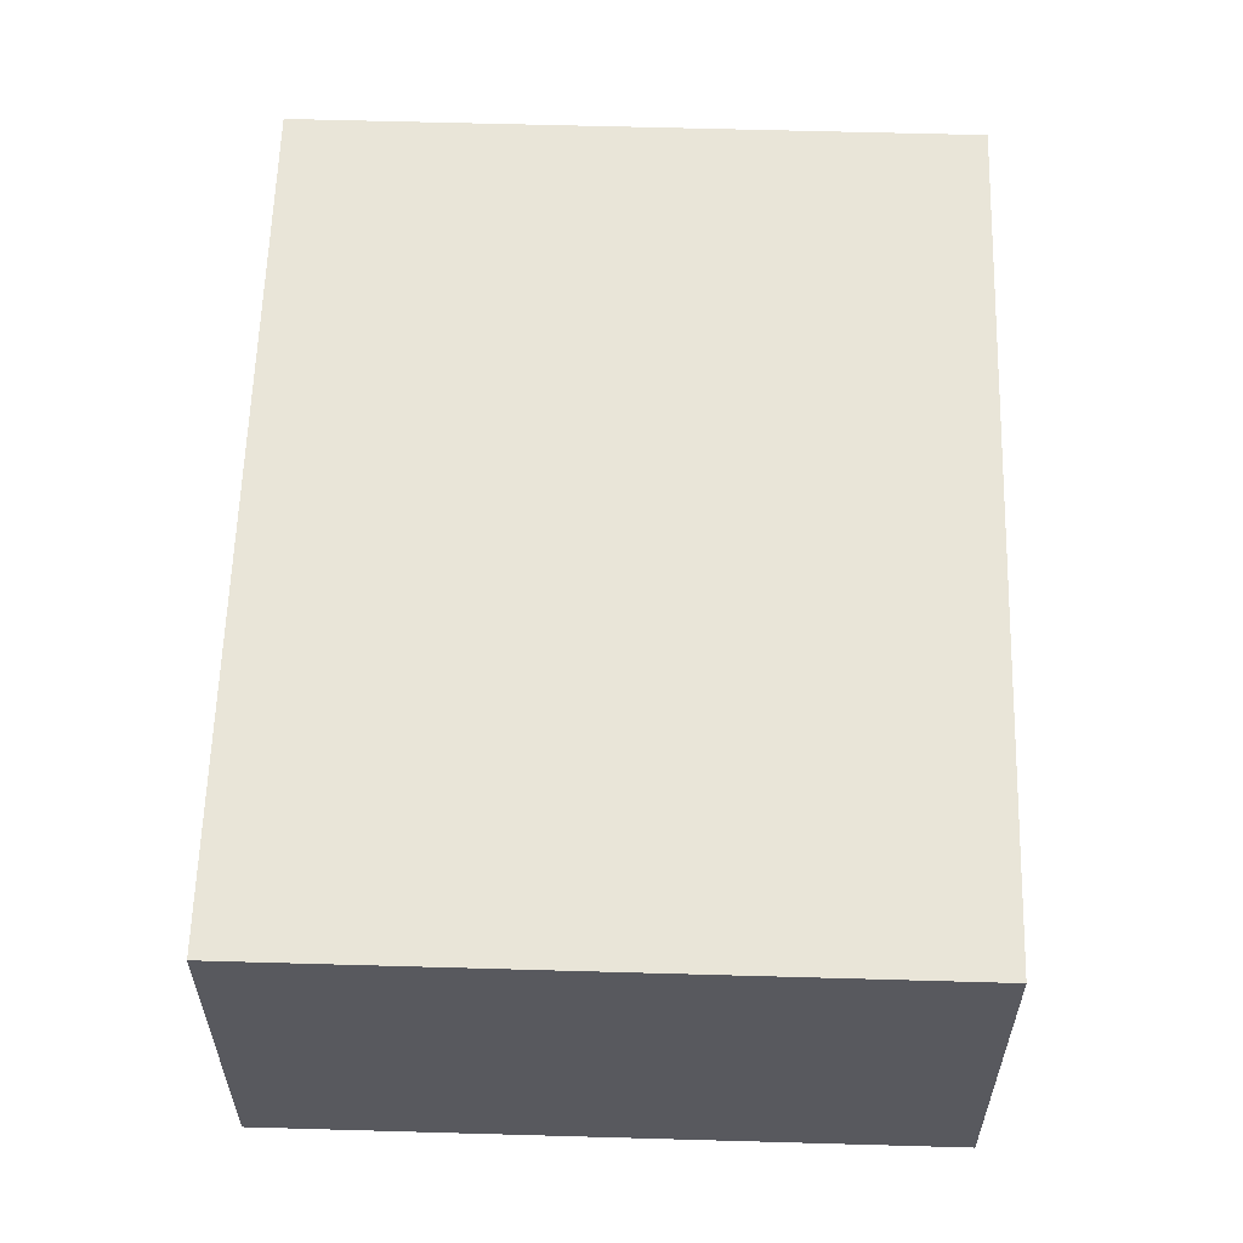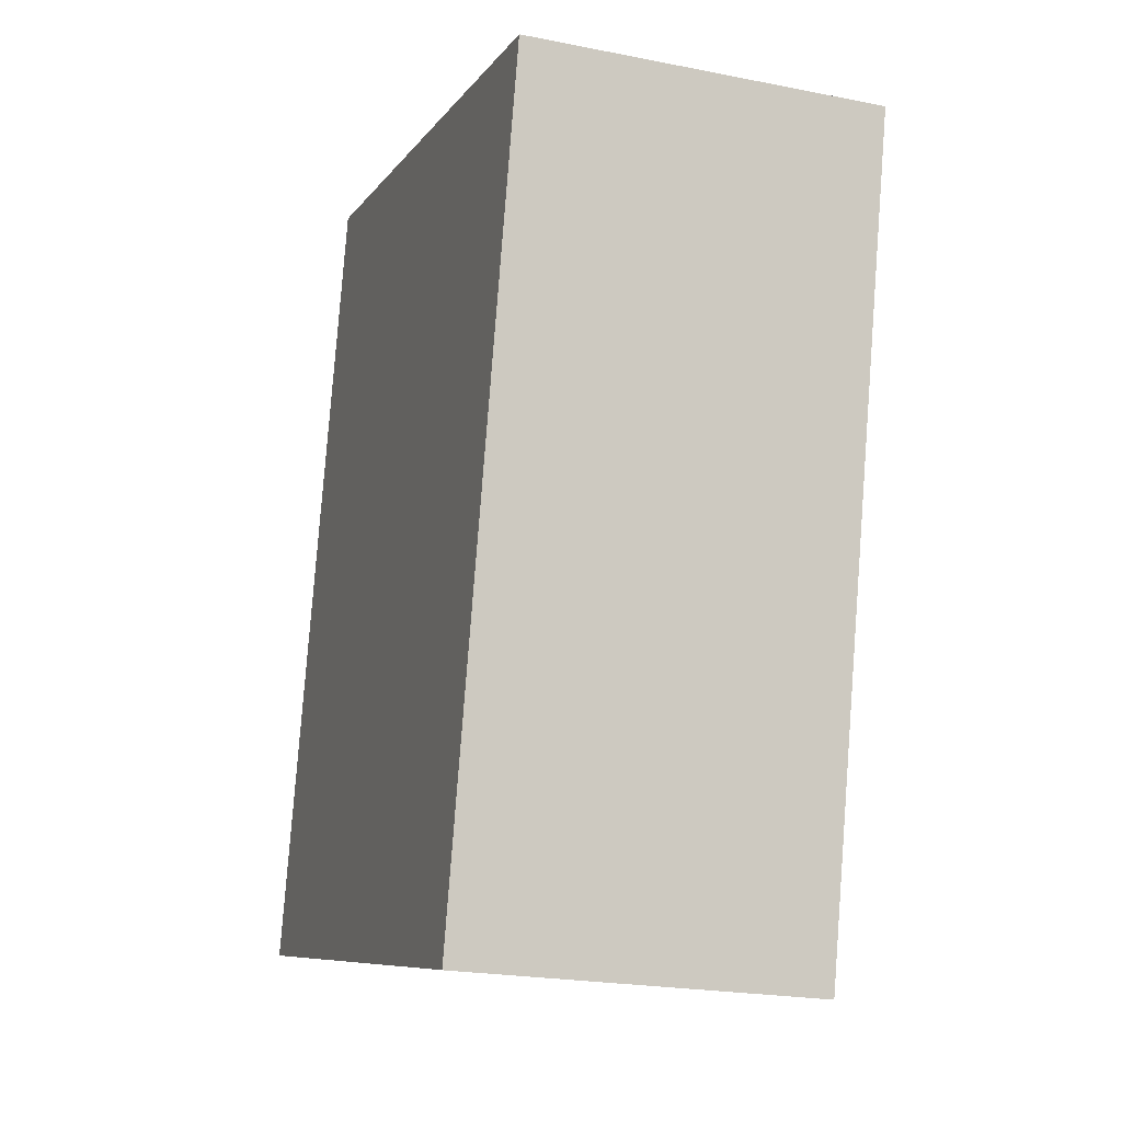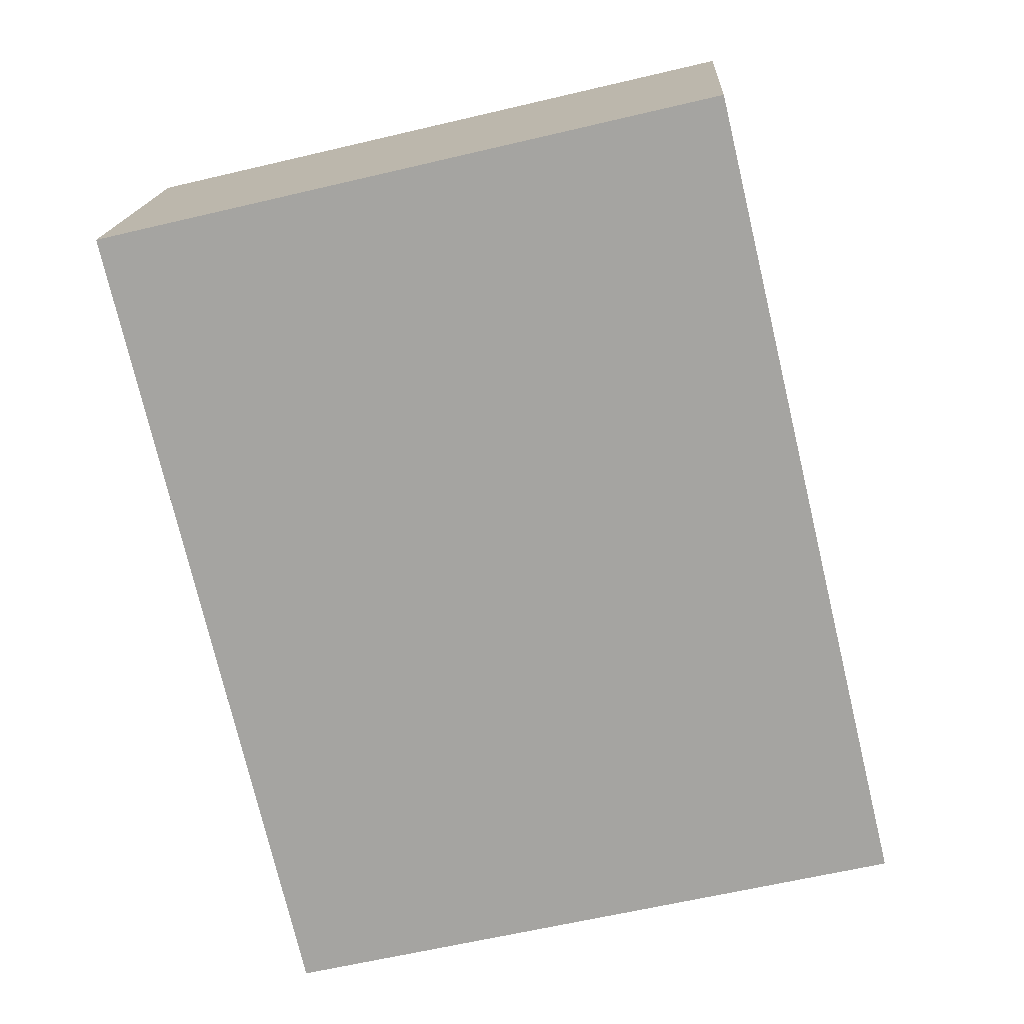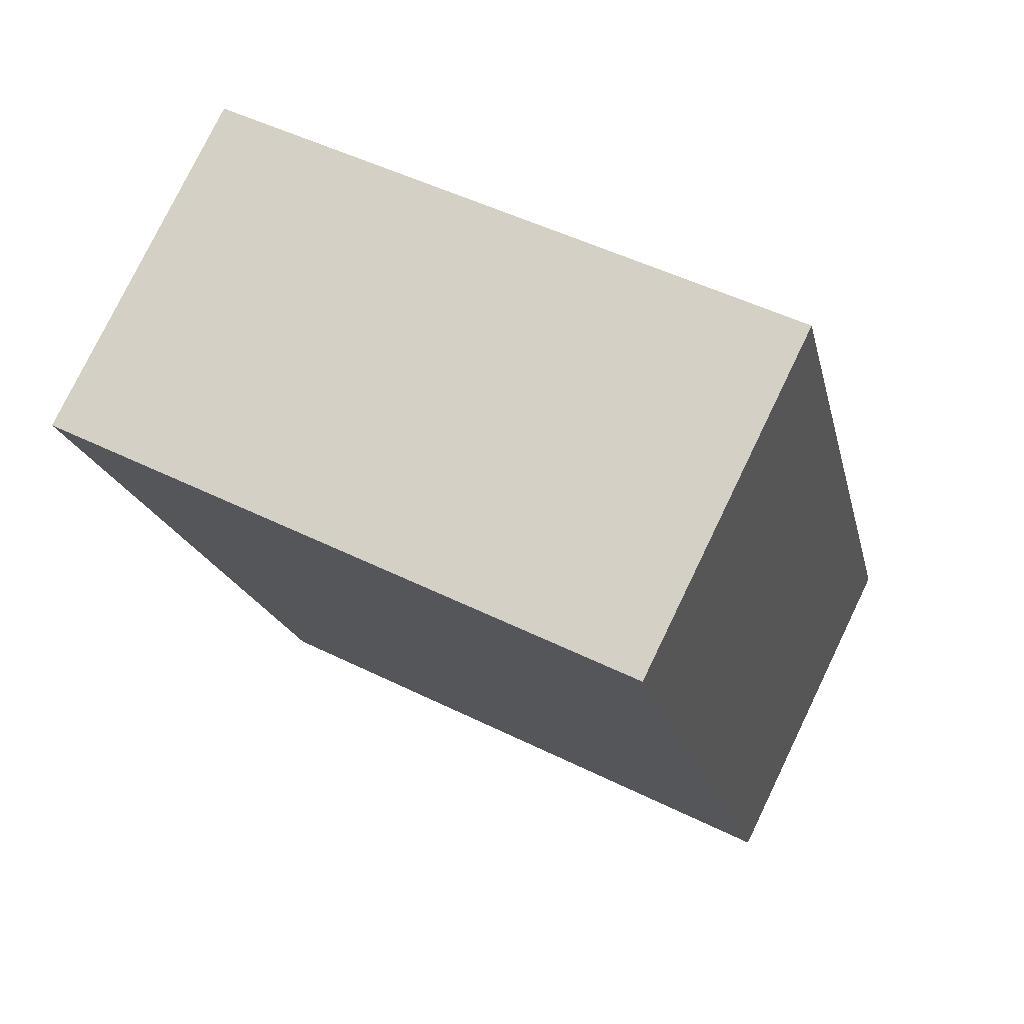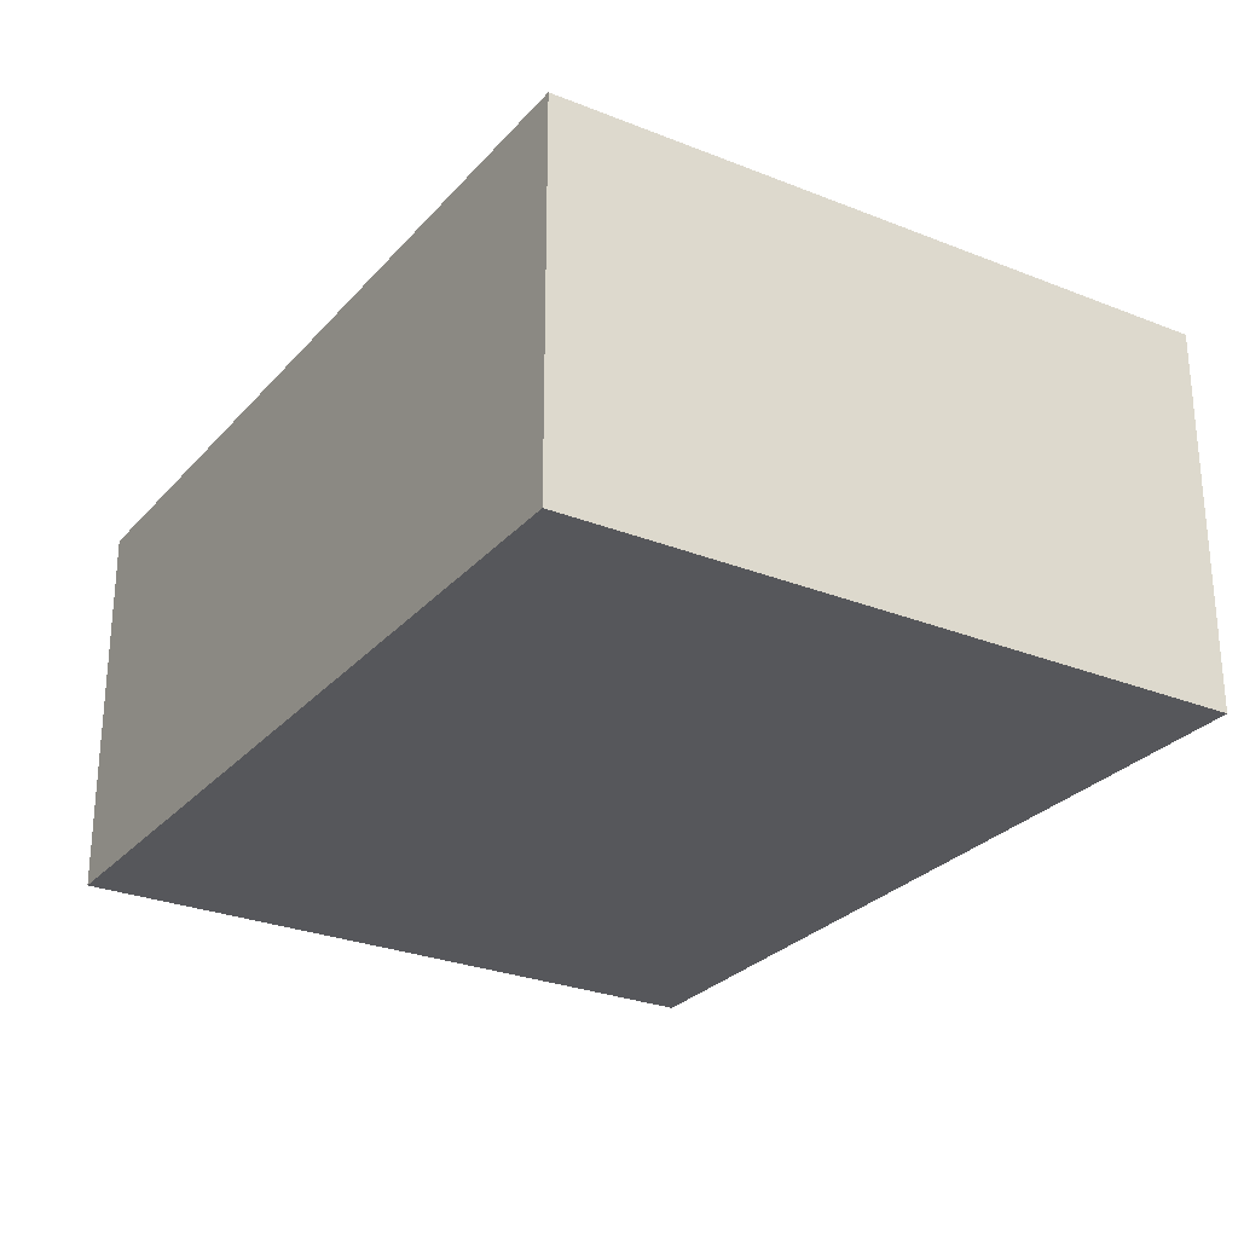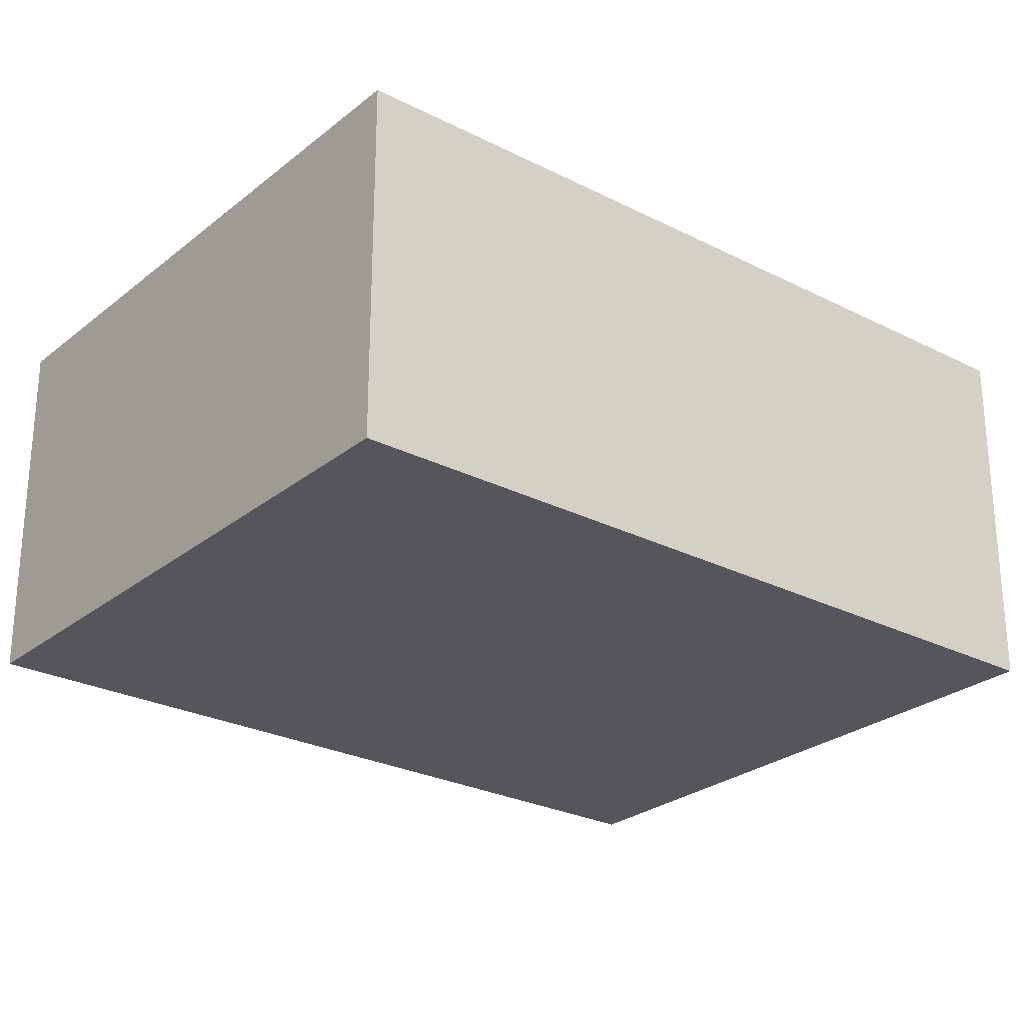
<metadata>
{"format":"obj","ext":"obj","renderer":"f3d","projection":"perspective","resolution":1024,"background":"white","views":[{"elev":59.7,"azim":15.0,"up":"+Y"},{"elev":-21.9,"azim":70.8,"up":"+Z"},{"elev":16.3,"azim":-176.9,"up":"+Z"},{"elev":77.7,"azim":-154.2,"up":"+Z"},{"elev":-27.3,"azim":-18.4,"up":"+Y"},{"elev":-26.3,"azim":-115.4,"up":"+Y"}]}
</metadata>
<code>
v  0 0 0
v  8.923 -4.432e-16 7.238
v  2.101 -5.42e-16 8.851
v  6.216 8.998e-17 -1.47
v  6.83 9.888e-17 -1.615
v  2.101 3.975 8.851
v  8.471e-05 3.975 -0.000126
v  8.923 3.975 7.238
v  6.83 3.975 -1.615
v  6.217 3.975 -1.47
g defaultobject
f 1 2 3
f 2 1 4
f 2 4 5
f 6 1 3
f 1 6 7
f 2 6 3
f 6 2 8
f 5 8 2
f 8 5 9
f 10 5 4
f 5 10 9
f 7 4 1
f 4 7 10
f 6 10 7
f 10 6 9
f 9 6 8

</code>
